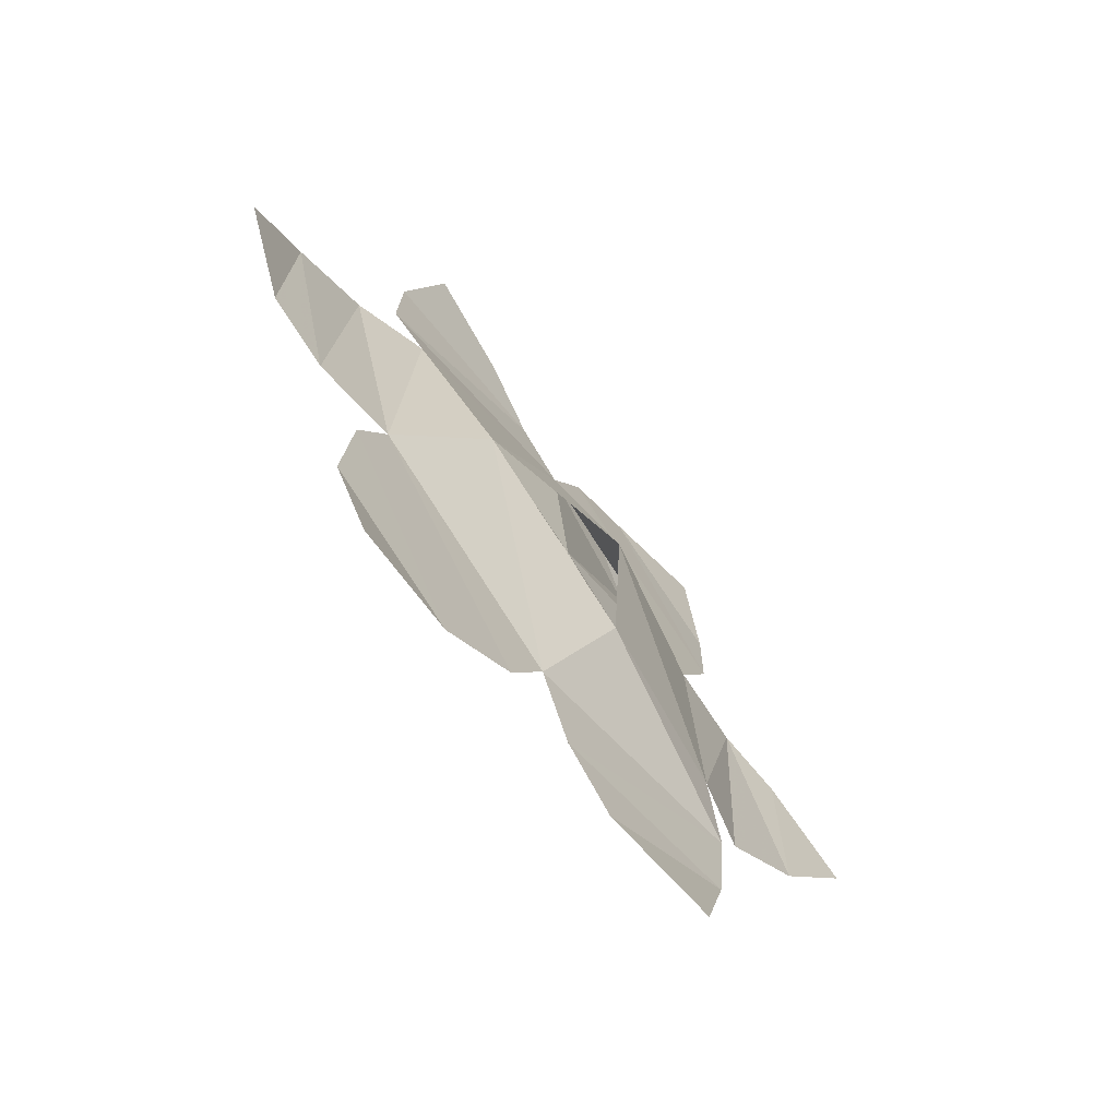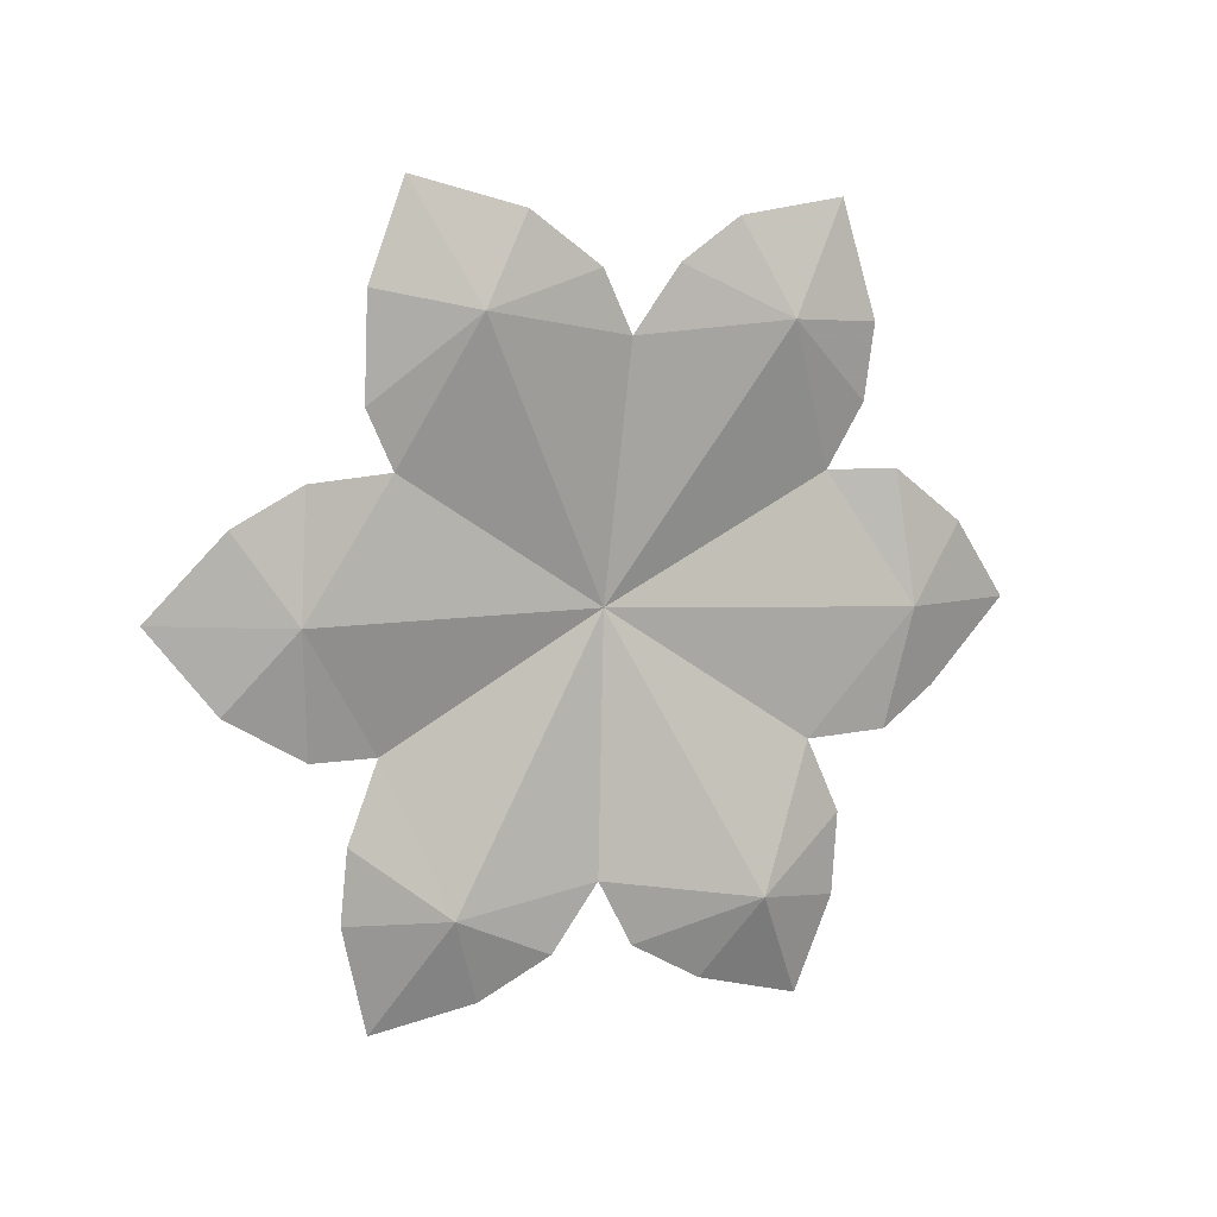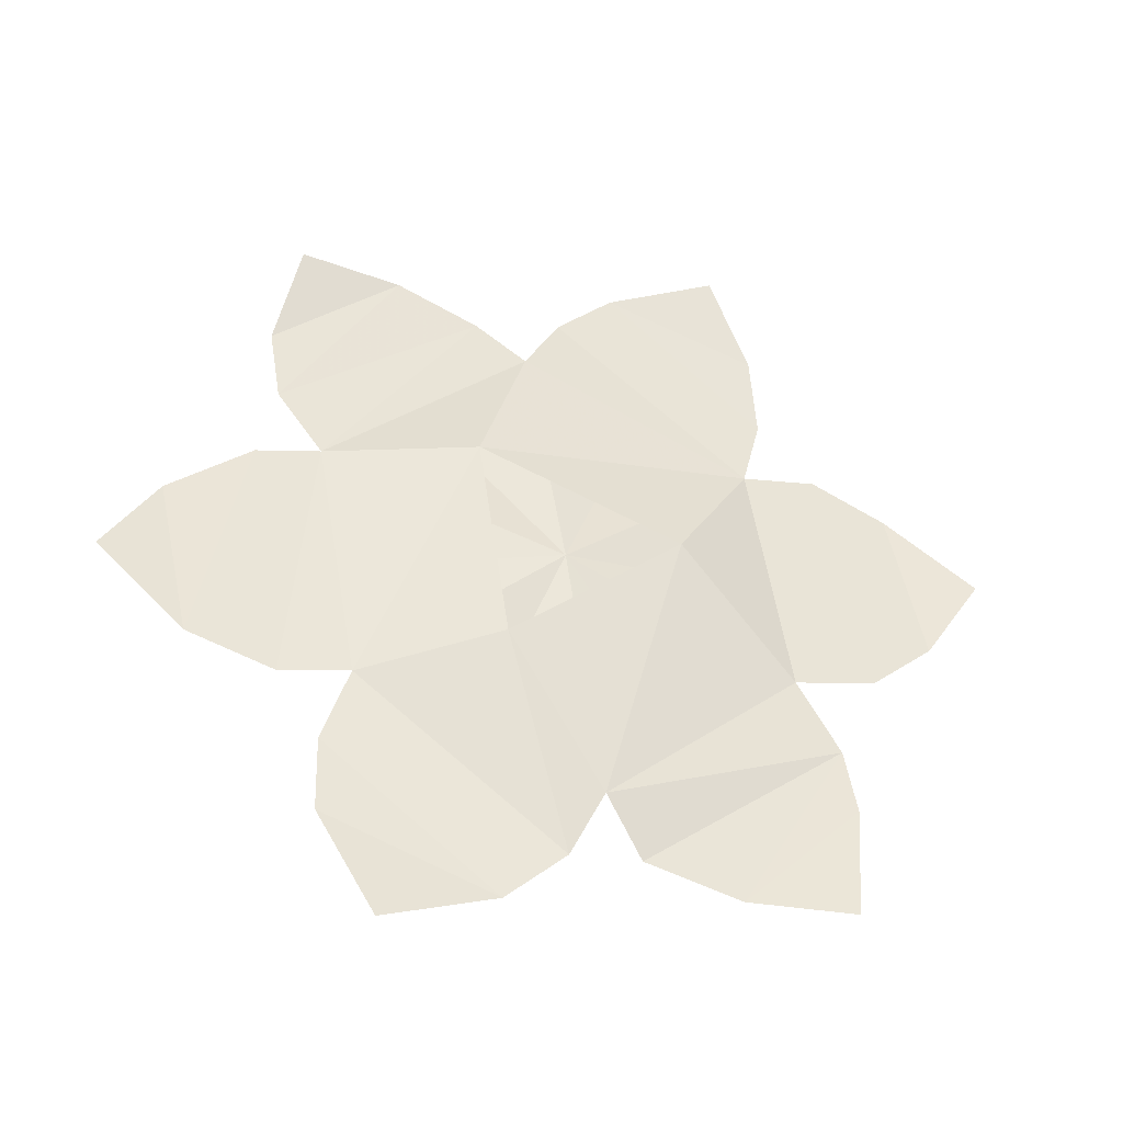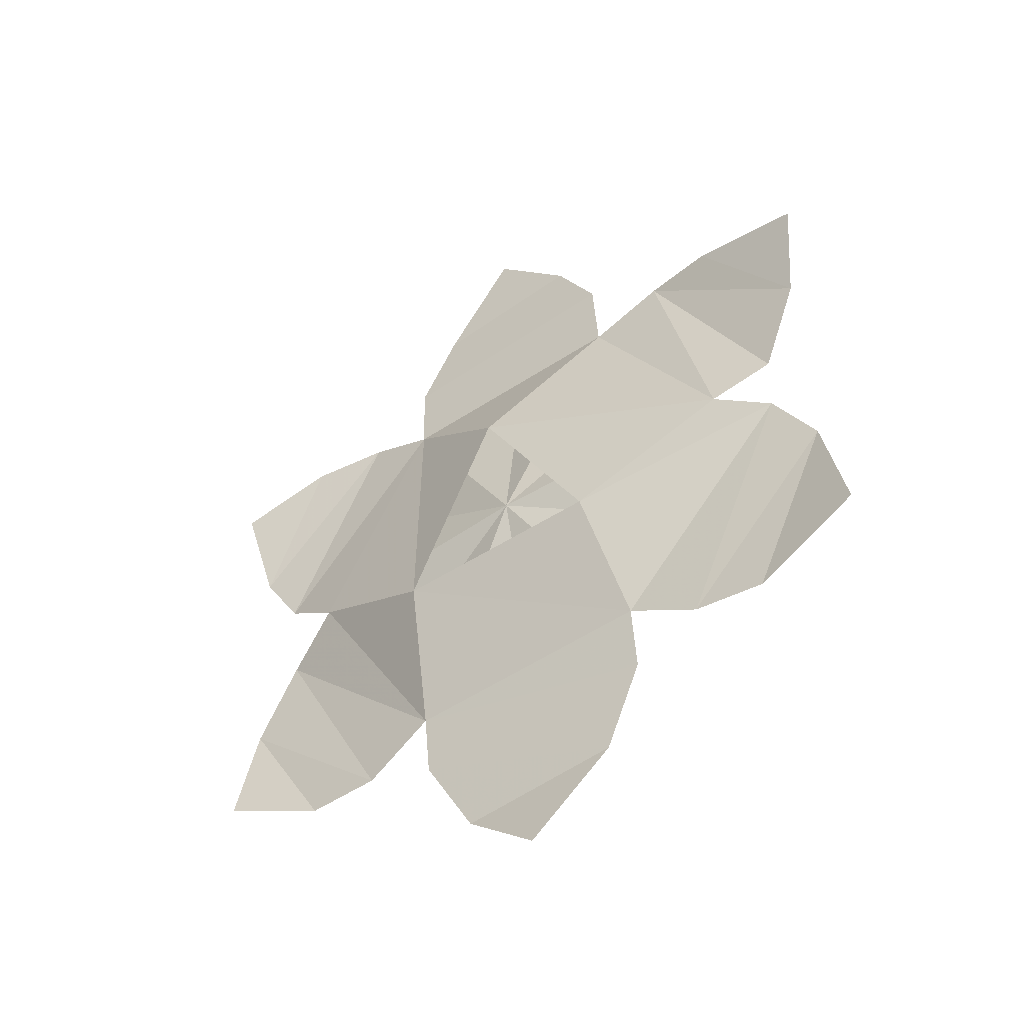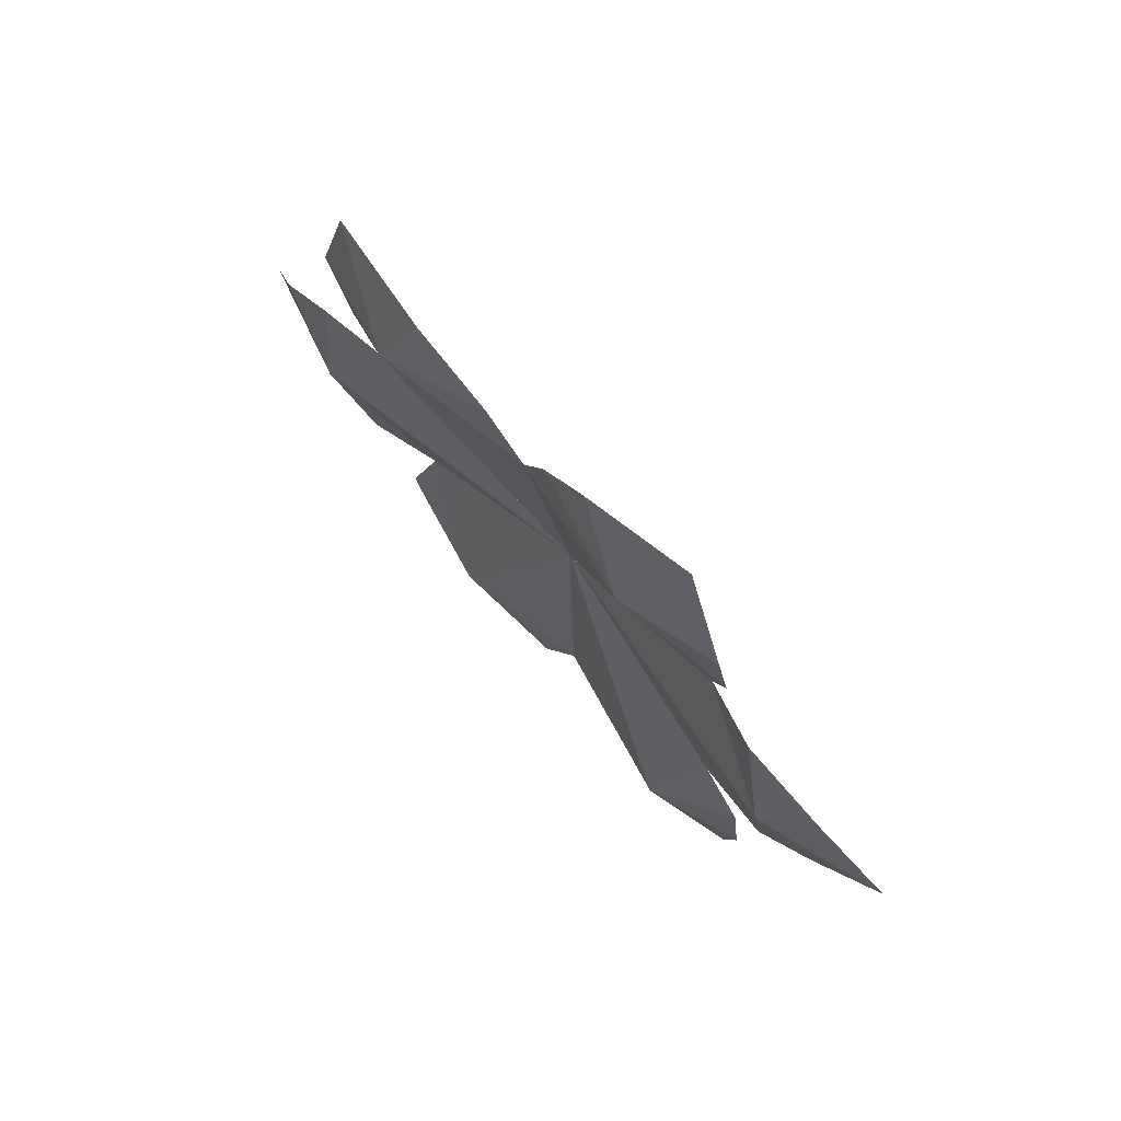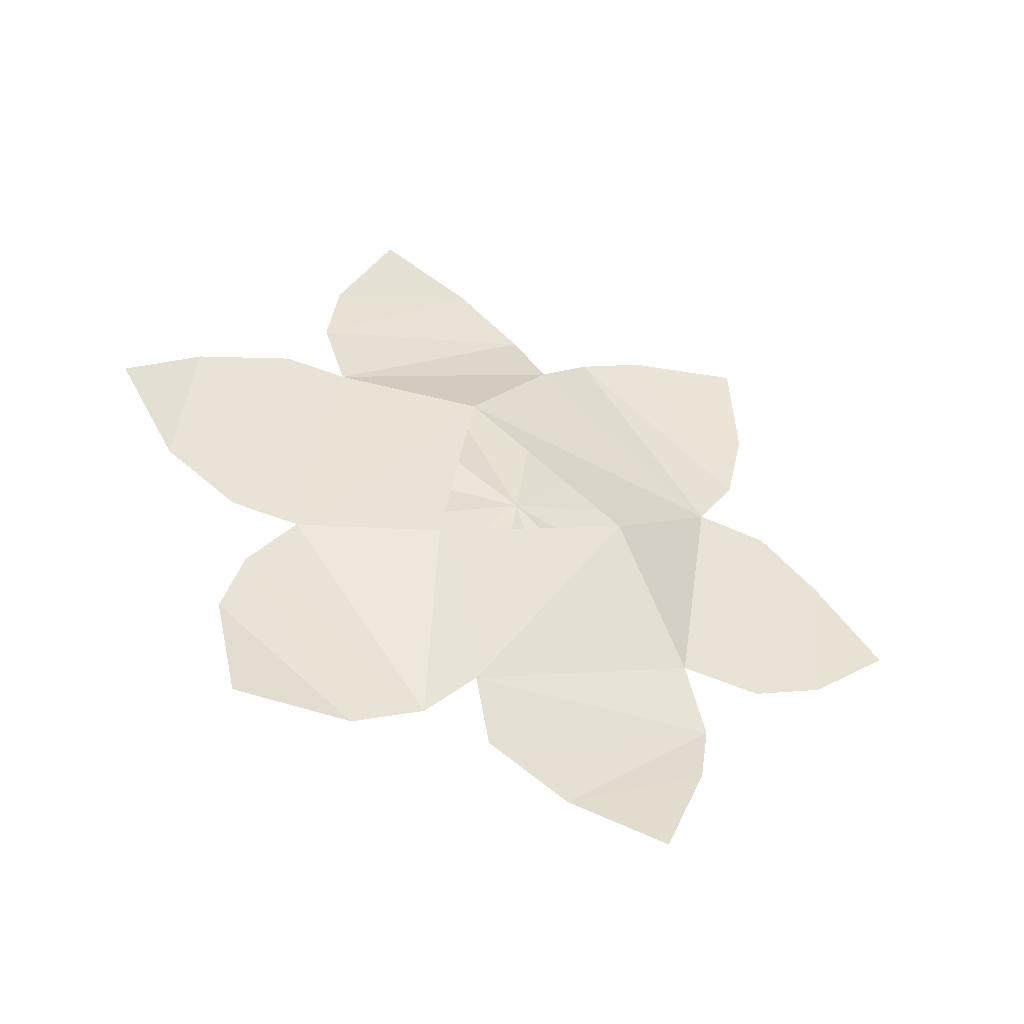
<metadata>
{"format":"obj","ext":"obj","renderer":"f3d","projection":"perspective","resolution":1024,"background":"white","views":[{"elev":-1.3,"azim":121.5,"up":"+Z"},{"elev":-53.2,"azim":111.6,"up":"+Y"},{"elev":-1.9,"azim":174.3,"up":"+Z"},{"elev":55.4,"azim":85.7,"up":"+Y"},{"elev":-44.1,"azim":126.0,"up":"+Z"},{"elev":74.8,"azim":-163.6,"up":"+Y"}]}
</metadata>
<code>
o shaymin
v 0.7396 -1.139 -1.401
v 0.5753 -1.212 -1.435
v 0.6298 -1.107 -1.509
v 0.6641 -1.232 -1.325
v 0.5485 -1.289 -1.273
v 0.5166 -1.093 -1.559
v 0.4877 -1.494 -0.9817
v 0.397 -1.464 -1.138
v 0.5306 -1.426 -1.106
v 0.2443 -1.51 -1.078
v 0.1797 -1.451 -1.134
v 0.3534 -1.523 -1.019
v 0.5199 -1.365 -1.192
v 0.4624 -1.305 -1.273
v -0.105 -1.609 -1
v -0.02281 -1.545 -1.151
v 0.04627 -1.575 -1.032
v -0.1571 -1.501 -1.221
v -0.1245 -1.429 -1.297
v 0.1444 -1.243 -1.411
v -0.153 -1.553 -1.124
v 0.1263 -1.533 -1.075
v -0.4419 -1.387 -1.45
v -0.2603 -1.394 -1.474
v -0.3231 -1.436 -1.358
v -0.2687 -1.261 -1.579
v -0.1579 -1.235 -1.578
v -0.3574 -1.315 -1.537
v -0.2254 -1.449 -1.303
v -0.1939 -1.014 -1.856
v -0.08581 -1.124 -1.758
v -0.2174 -1.126 -1.739
v 0.07127 -1.035 -1.791
v 0.1141 -1.053 -1.709
v -0.05141 -1.017 -1.84
v -0.2107 -1.194 -1.668
v 0.3988 -0.8989 -1.838
v 0.334 -1.043 -1.744
v 0.2476 -0.9626 -1.826
v 0.4648 -1.048 -1.64
v 0.4233 -1.108 -1.56
v 0.4684 -0.9894 -1.722
v 0.1645 -1.005 -1.779
v 0.6641 -1.232 -1.325
v 0.7396 -1.139 -1.401
v 0.6298 -1.107 -1.509
v 0.3534 -1.523 -1.019
v 0.4877 -1.494 -0.9817
v 0.5306 -1.426 -1.106
v -0.153 -1.553 -1.124
v -0.105 -1.609 -1
v 0.04627 -1.575 -1.032
v -0.3574 -1.315 -1.537
v -0.4419 -1.387 -1.45
v -0.3231 -1.436 -1.358
v -0.05141 -1.017 -1.84
v -0.1939 -1.014 -1.856
v -0.2174 -1.126 -1.739
v 0.4684 -0.9894 -1.722
v 0.3988 -0.8989 -1.838
v 0.2476 -0.9626 -1.826
v 0.5199 -1.365 -1.192
v 0.4624 -1.305 -1.273
v 0.2443 -1.51 -1.078
v 0.1797 -1.451 -1.134
v 0.254 -1.289 -1.267
v 0.5166 -1.093 -1.559
v 0.5485 -1.289 -1.273
v 0.4648 -1.048 -1.64
v 0.1645 -1.005 -1.779
v 0.4233 -1.108 -1.56
v 0.2289 -1.121 -1.508
v 0.1141 -1.053 -1.709
v -0.2687 -1.261 -1.579
v -0.2254 -1.449 -1.303
v -0.1579 -1.235 -1.578
v -0.1245 -1.429 -1.297
v -0.009759 -1.254 -1.395
v 0.07127 -1.035 -1.791
v -0.2107 -1.194 -1.668
v -0.1571 -1.501 -1.221
v 0.1263 -1.533 -1.075
f 1 2 3
f 1 4 2
f 5 2 4
f 5 14 2
f 20 2 14
f 20 41 2
f 6 2 41
f 6 3 2
f 7 8 9
f 7 12 8
f 10 8 12
f 10 11 8
f 20 8 11
f 20 14 8
f 13 8 14
f 13 9 8
f 15 16 17
f 15 21 16
f 18 16 21
f 18 19 16
f 20 16 19
f 20 11 16
f 22 16 11
f 22 17 16
f 23 24 25
f 23 28 24
f 26 24 28
f 26 27 24
f 20 24 27
f 20 19 24
f 29 24 19
f 29 25 24
f 30 31 32
f 30 35 31
f 33 31 35
f 33 34 31
f 20 31 34
f 20 27 31
f 36 31 27
f 36 32 31
f 37 38 39
f 37 42 38
f 40 38 42
f 40 41 38
f 20 38 41
f 20 34 38
f 43 38 34
f 43 39 38
f 46 44 45
f 46 68 44
f 67 68 46
f 67 63 68
f 71 63 67
f 71 66 63
f 72 66 71
f 49 47 48
f 49 62 47
f 64 47 62
f 62 63 64
f 65 64 63
f 63 66 65
f 52 50 51
f 52 81 50
f 82 81 52
f 82 77 81
f 65 77 82
f 65 66 77
f 78 77 66
f 55 53 54
f 55 74 53
f 75 74 55
f 75 76 74
f 77 76 75
f 77 78 76
f 58 56 57
f 58 80 56
f 79 56 80
f 80 73 79
f 76 73 80
f 76 78 73
f 72 73 78
f 61 59 60
f 61 69 59
f 70 69 61
f 70 71 69
f 72 71 70
f 70 73 72

</code>
